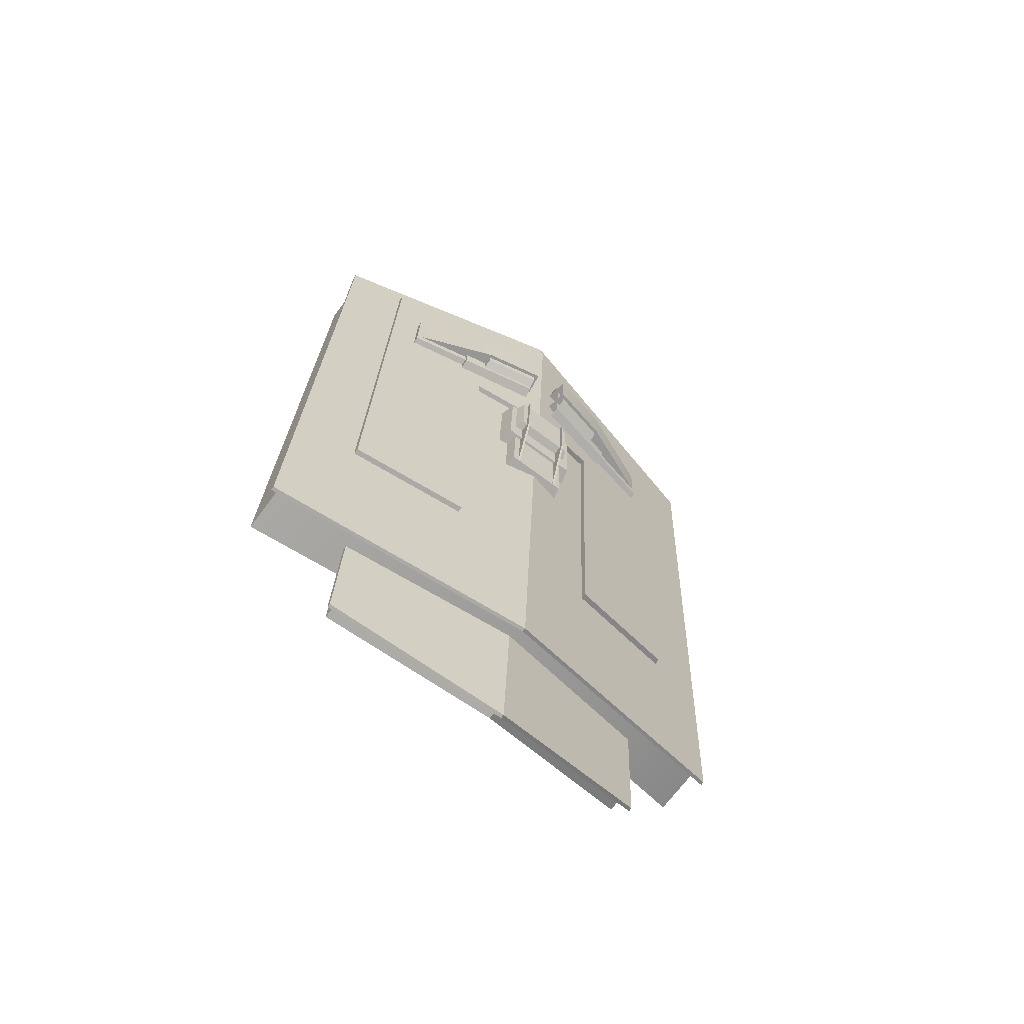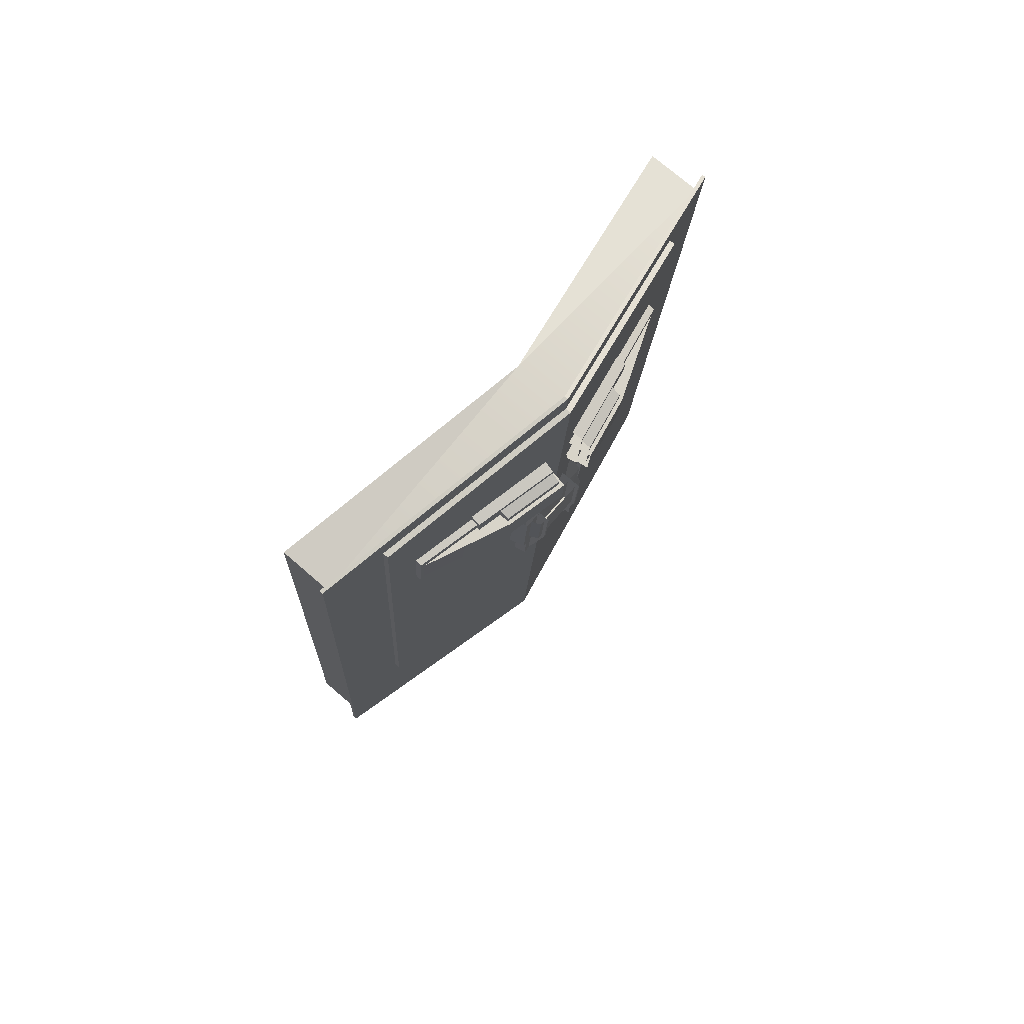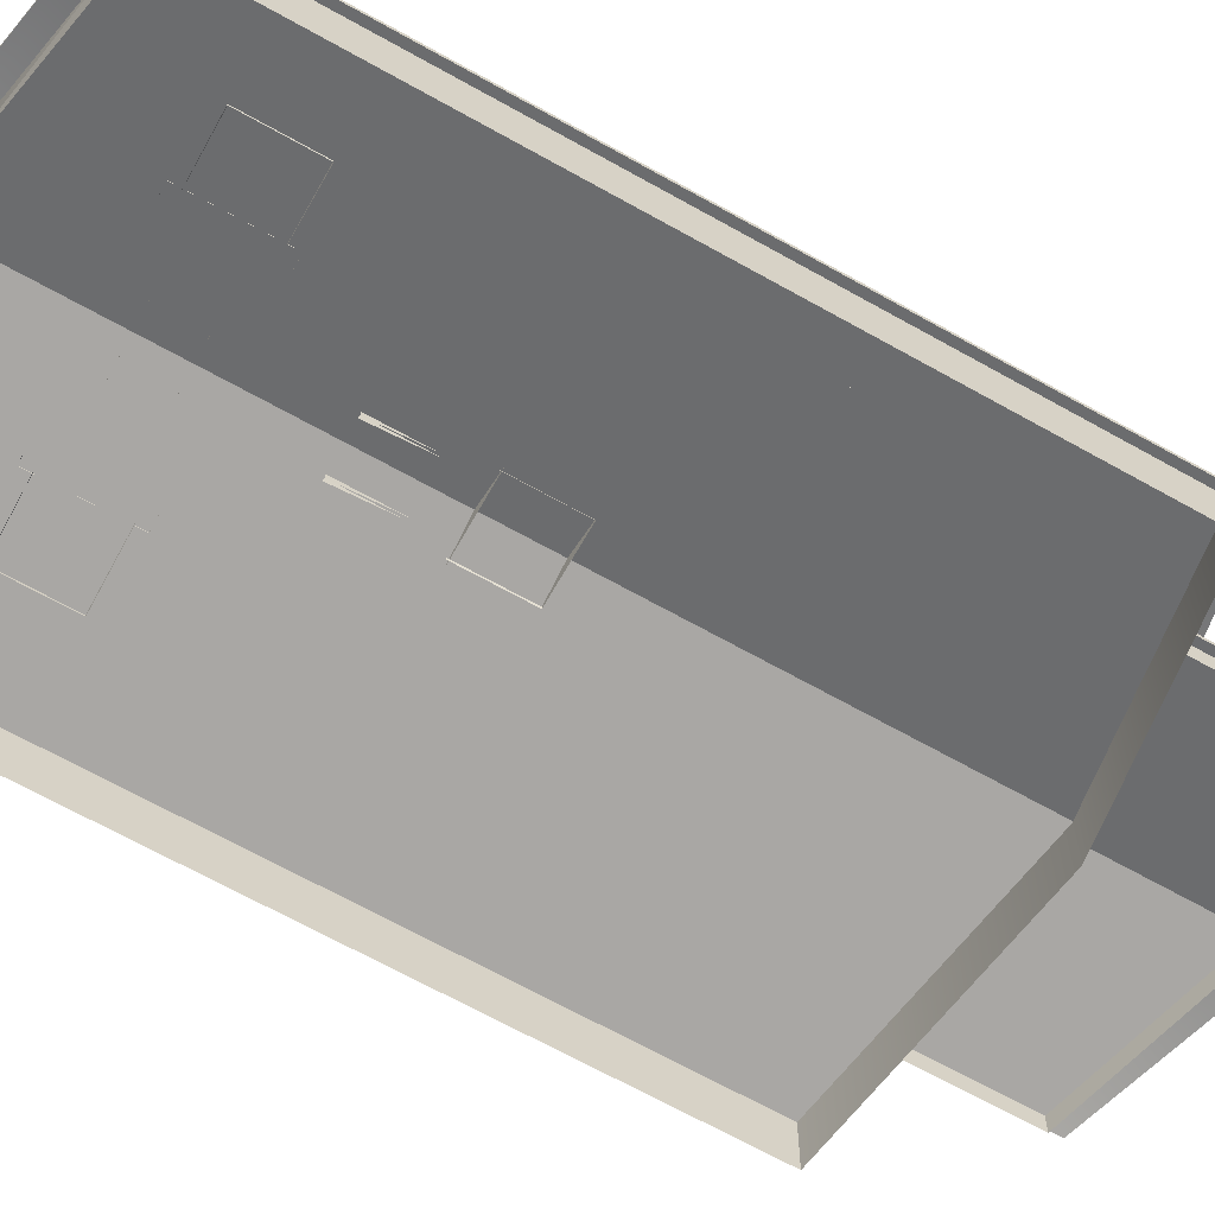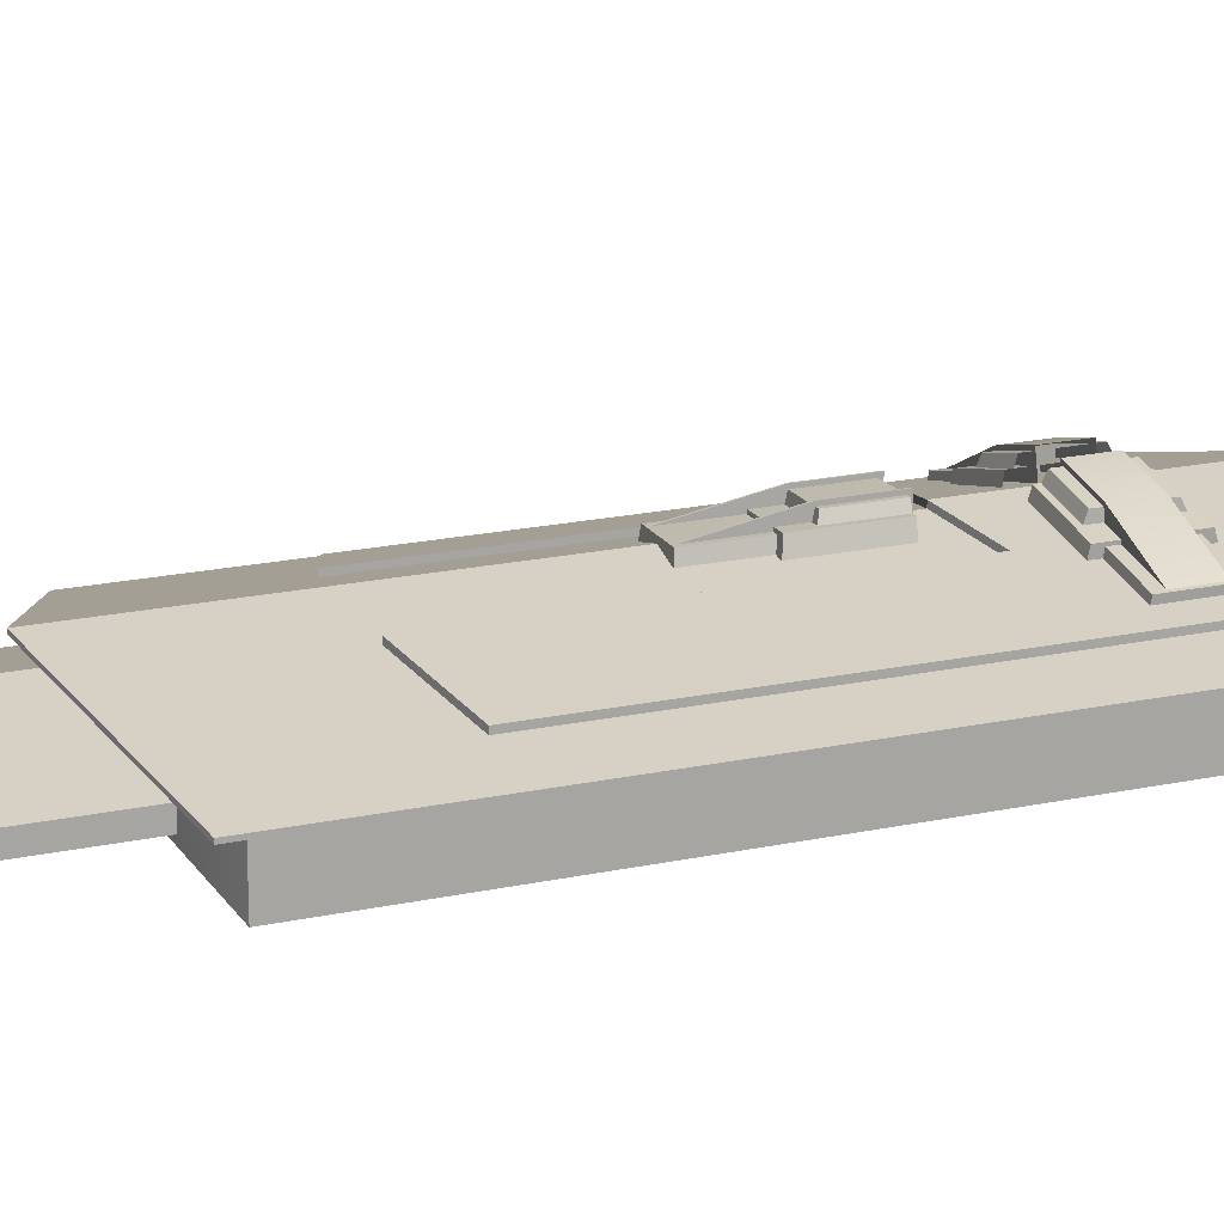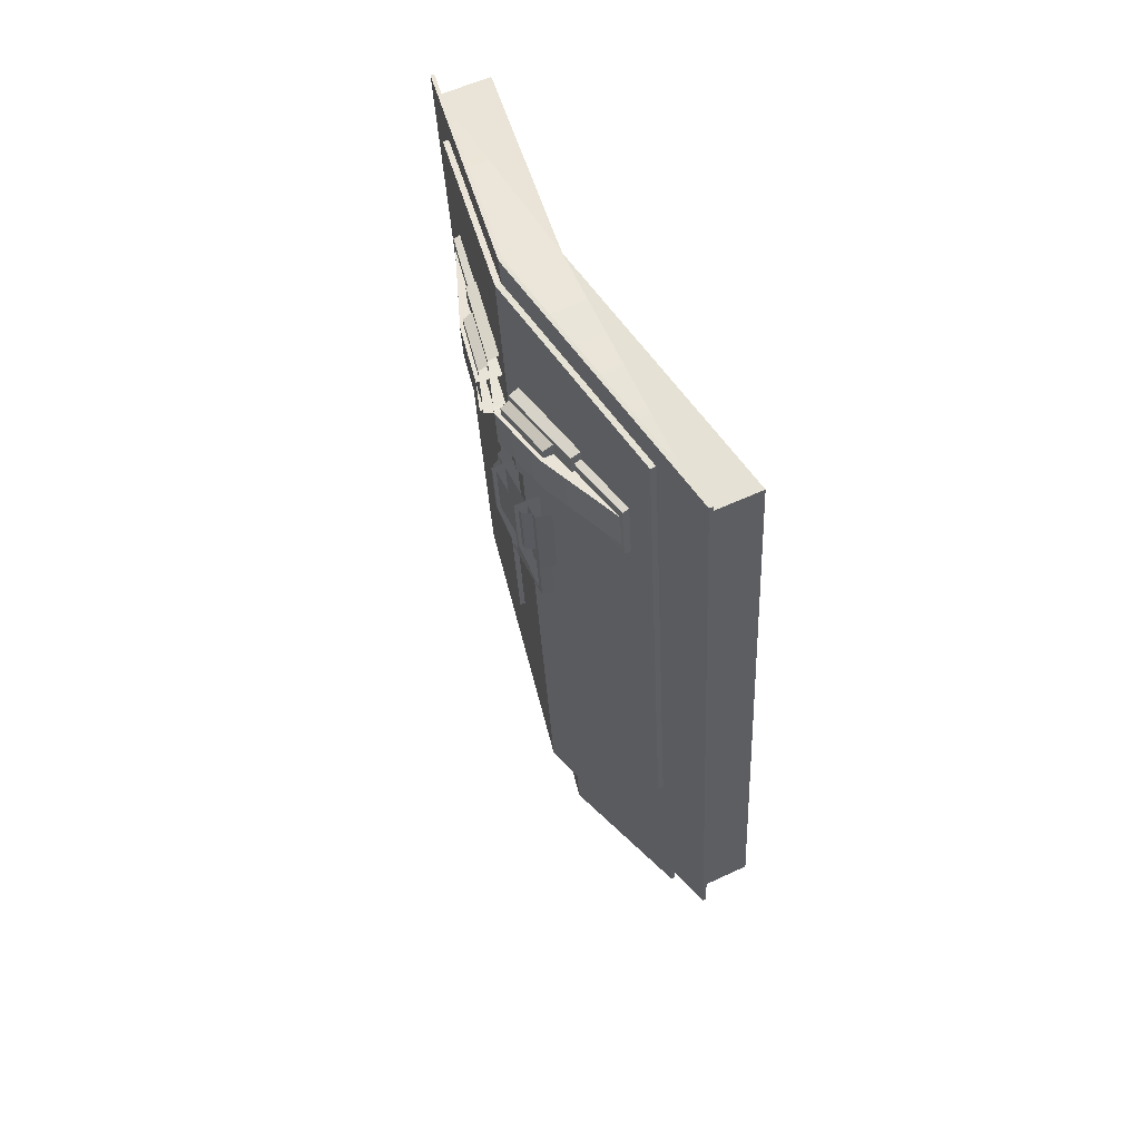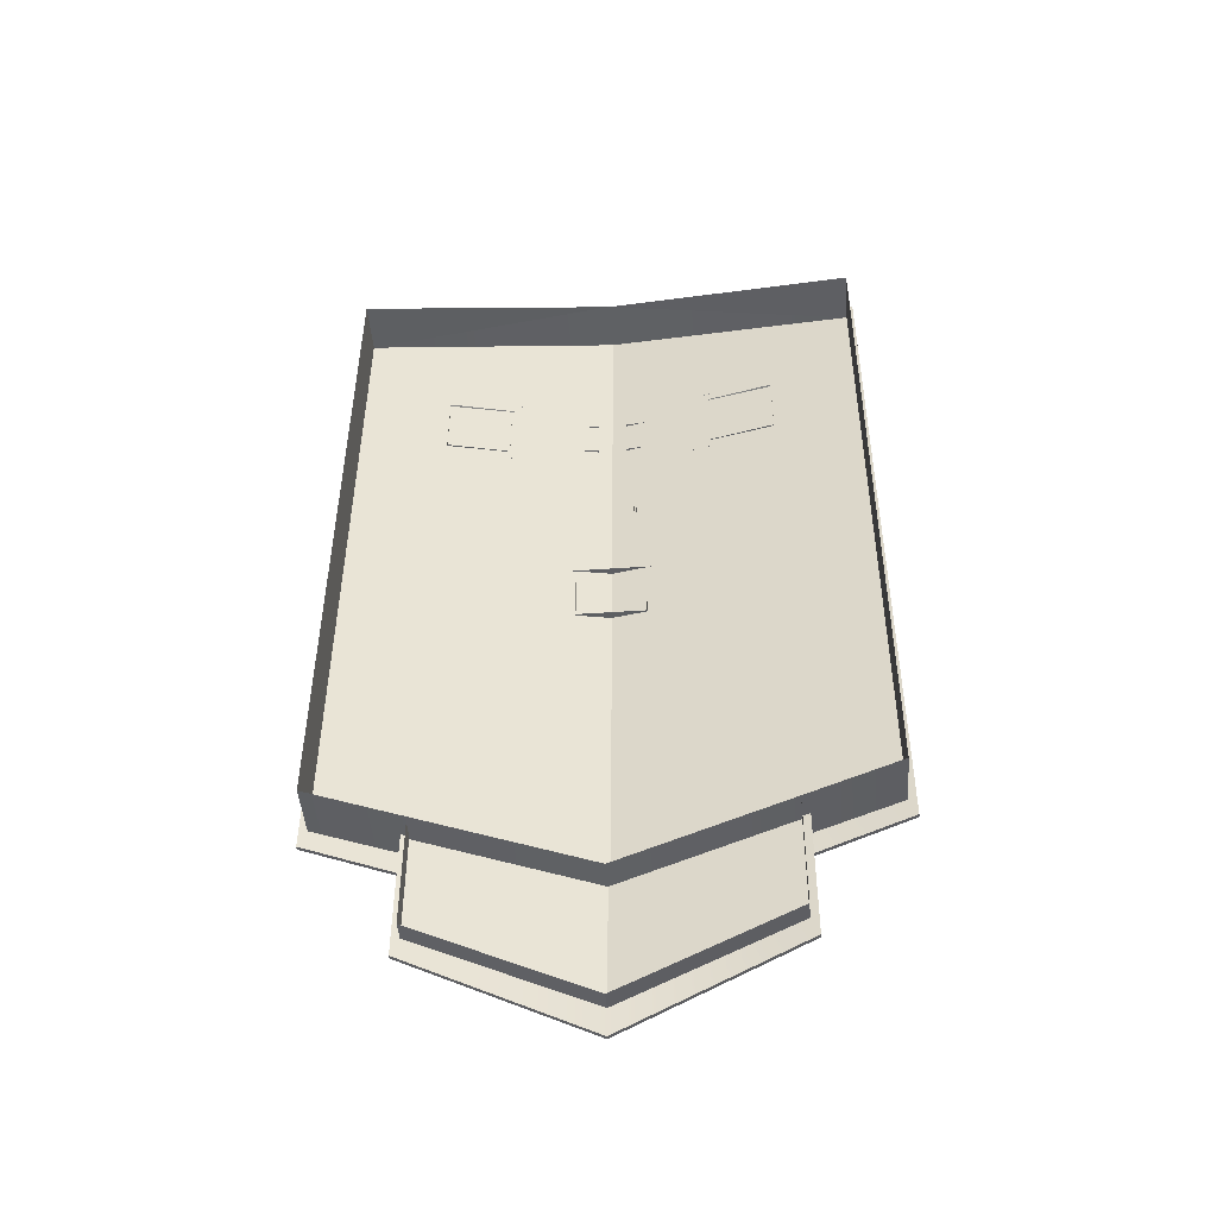
<metadata>
{"format":"obj","ext":"obj","renderer":"f3d","projection":"perspective","resolution":1024,"background":"white","views":[{"elev":-70.0,"azim":143.1,"up":"+Z"},{"elev":73.8,"azim":130.9,"up":"+Z"},{"elev":-63.2,"azim":61.1,"up":"+Y"},{"elev":15.2,"azim":-107.7,"up":"+Y"},{"elev":56.6,"azim":-116.2,"up":"+Z"},{"elev":-45.7,"azim":4.6,"up":"+Z"}]}
</metadata>
<code>
v  9.068 2.441 62.99
v  9.068 1.126 37.08
v  9.068 1.385 37.08
v  0 3.983 52.54
v  0 3.725 52.54
v  -3.656 3.042 53.51
v  -3.656 3.301 53.51
v  -9.068 1.385 37.08
v  -9.068 1.126 37.08
v  -9.068 2.441 62.99
v  -9.068 2.7 62.99
v  0 4.337 64.61
v  0 4.595 64.61
v  9.068 2.7 62.99
v  0 4.401 65.88
v  11.98 1.896 63.74
v  11.98 0.1585 29.5
v  0 2.403 26.5
v  11.98 1.724 63.74
v  11.98 -0.0128 29.5
v  0 2.232 26.5
v  -11.98 -0.0128 29.5
v  -11.98 0.1585 29.5
v  0 0.9009 20.51
v  0 0.7297 20.51
v  -7.876 -0.6934 23.5
v  -7.876 -0.5222 23.5
v  -7.876 -0.2169 29.52
v  0 1.27 27.78
v  0 1.79 65.02
v  -11.64 1.749 62.88
v  -11.64 -0.6475 62.88
v  11.64 1.749 62.88
v  11.64 -0.6475 62.88
v  3.656 2.14 35.72
v  3.656 2.399 35.72
v  -7.59 2.959 56.33
v  -7.59 3.056 58.24
v  -3.732 4.614 58.15
v  -3.733 4.517 56.26
v  -0.878 5.223 58.12
v  -0.878 5.126 56.23
v  3.733 4.614 58.15
v  7.59 3.056 58.24
v  7.59 2.959 56.33
v  3.733 4.517 56.26
v  0.878 5.223 58.12
v  0.878 5.126 56.23
v  1.139 4.488 48.73
v  1.145 3.555 44.67
v  1.037 3.555 44.67
v  1.043 4.488 48.73
v  1.045 4.641 51.64
v  1.14 4.641 51.64
v  -1.04 3.555 44.67
v  -1.148 3.555 44.67
v  -1.142 4.488 48.73
v  -1.046 4.488 48.73
v  -1.14 4.641 51.64
v  -1.045 4.641 51.64
v  -3.706 4.328 55.8
v  -3.725 3.877 55.64
v  -3.725 4.038 58.81
v  -3.706 4.47 58.6
v  3.725 4.038 58.81
v  3.725 3.877 55.64
v  3.706 4.328 55.8
v  3.706 4.47 58.6
v  1.576 3.886 48.64
v  -1.598 3.886 48.64
v  -1.411 4.32 48.73
v  1.389 4.32 48.73
v  -7.744 2.903 55.85
v  -7.713 2.265 55.73
v  -7.713 2.425 58.9
v  -7.744 3.049 58.72
v  -4.823 3.631 55.38
v  -4.796 2.89 55.23
v  -4.796 3.098 59.33
v  -4.823 3.82 59.11
v  7.713 2.425 58.9
v  7.713 2.265 55.73
v  7.744 2.903 55.85
v  7.744 3.049 58.72
v  4.796 3.098 59.33
v  4.796 2.89 55.23
v  4.823 3.631 55.38
v  4.823 3.82 59.11
v  2.051 3.102 47.43
v  -2.054 3.102 47.43
v  -1.867 3.829 47.52
v  1.864 3.829 47.52
v  -4.803 3.67 58.69
v  -4.803 3.524 55.81
v  -1.036 5.034 58.57
v  -1.036 4.892 55.78
v  -0.9684 4.635 59.07
v  -0.9684 4.446 55.34
v  4.803 3.524 55.81
v  4.803 3.67 58.69
v  1.036 4.892 55.78
v  1.036 5.034 58.57
v  0.9684 4.446 55.34
v  0.9684 4.635 59.07
v  -1.442 3.699 47.52
v  1.439 3.699 47.52
v  1.439 3.547 44.51
v  -1.442 3.547 44.51
v  -1.411 4.458 51.45
v  1.389 4.458 51.45
v  -1.867 4.029 51.45
v  1.864 4.029 51.45
v  -0.6495 3.79 58.2
v  -0.6495 3.693 56.29
v  -4.705 2.9 55.7
v  -4.705 3.061 58.87
v  -0.9684 4.46 55.61
v  -0.9684 4.621 58.78
v  -0.8547 3.724 55.19
v  -0.8547 3.932 59.29
v  0.6496 3.79 58.2
v  0.6496 3.693 56.29
v  4.705 2.9 55.7
v  4.705 3.061 58.87
v  0.9684 4.46 55.61
v  0.9684 4.621 58.78
v  0.8547 3.724 55.19
v  0.8547 3.932 59.29
v  1.146 3.189 51.64
v  1.038 3.189 51.64
v  -1.147 3.189 51.64
v  -1.039 3.189 51.64
v  -1.586 3.074 47.52
v  -1.586 2.918 44.45
v  1.583 3.074 47.52
v  1.584 2.918 44.45
v  -3.656 2.14 35.72
v  -3.656 2.399 35.72
v  3.656 3.042 53.51
v  3.656 3.301 53.51
v  -11.98 1.896 63.74
v  -7.533 -1.179 29.45
v  -7.533 -0.3235 29.45
v  -7.533 -0.5815 24.36
v  -7.533 -1.438 24.36
v  7.533 -0.5815 24.36
v  7.533 -0.3235 29.45
v  7.533 -1.179 29.45
v  7.533 -1.438 24.36
v  0 4.23 65.88
v  -11.98 1.724 63.74
v  -7.876 -0.3881 29.52
v  7.876 -0.6934 23.5
v  7.876 -0.5222 23.5
v  7.876 -0.3881 29.52
v  7.876 -0.2169 29.52
v  0 0.7948 21.79
v  -1.598 4.029 51.45
v  1.576 4.029 51.45
v  -2.054 3.306 51.45
v  2.051 3.306 51.45
v  0 4.186 65.02
v  -11.64 0.0992 30.35
v  -11.64 -2.298 30.35
v  0 2.297 27.78
v  0 -0.0996 27.78
v  11.64 -2.298 30.35
v  11.64 0.0992 30.35
v  0 -0.0612 21.79
g Center_Hull
f 1 2 3
f 4 5 6
f 4 6 7
f 8 9 10
f 8 10 11
f 11 10 12
f 11 12 13
f 1 3 14
f 4 11 13
f 15 16 17
f 15 17 18
f 19 20 17
f 19 17 16
f 18 21 22
f 18 22 23
f 24 25 26
f 24 26 27
f 27 28 29
f 27 29 24
f 30 31 32
f 33 30 34
f 2 35 36
f 2 36 3
f 37 38 39
f 37 39 40
f 41 40 39
f 41 42 40
f 43 44 45
f 43 45 46
f 46 47 43
f 46 48 47
f 49 50 51
f 49 51 52
f 52 53 54
f 52 54 49
f 55 56 57
f 55 57 58
f 59 60 58
f 59 58 57
f 61 62 63
f 61 63 64
f 65 66 67
f 65 67 68
f 69 70 71
f 69 71 72
f 73 74 75
f 73 75 76
f 77 78 79
f 77 79 80
f 81 82 83
f 81 83 84
f 85 86 87
f 85 87 88
f 89 90 91
f 89 91 92
f 76 93 94
f 76 94 73
f 64 95 96
f 64 96 61
f 80 97 98
f 80 98 77
f 99 100 84
f 99 84 83
f 101 102 68
f 101 68 67
f 103 104 88
f 103 88 87
f 105 106 107
f 105 107 108
f 109 110 72
f 109 72 71
f 111 112 92
f 111 92 91
f 113 41 39
f 113 39 38
f 40 42 114
f 40 114 37
f 73 94 115
f 73 115 74
f 116 93 76
f 116 76 75
f 61 96 117
f 61 117 62
f 118 95 64
f 118 64 63
f 77 98 119
f 77 119 78
f 120 97 80
f 120 80 79
f 43 47 121
f 43 121 44
f 122 48 46
f 122 46 45
f 123 99 83
f 123 83 82
f 84 100 124
f 84 124 81
f 125 101 67
f 125 67 66
f 68 102 126
f 68 126 65
f 127 103 87
f 127 87 86
f 88 104 128
f 88 128 85
f 49 54 129
f 49 129 50
f 130 53 52
f 130 52 51
f 131 59 57
f 131 57 56
f 58 60 132
f 58 132 55
f 133 105 108
f 133 108 134
f 107 106 135
f 107 135 136
f 7 6 137
f 7 137 138
f 138 137 9
f 138 9 8
f 139 5 4
f 139 4 140
f 35 139 140
f 35 140 36
f 12 1 14
f 12 14 13
f 138 8 11
f 138 11 7
f 4 7 11
f 14 3 36
f 14 36 140
f 14 140 4
f 14 4 13
f 23 141 15
f 23 15 18
f 142 143 144
f 142 144 145
f 146 147 148
f 146 148 149
f 16 15 150
f 16 150 19
f 23 22 151
f 23 151 141
f 150 15 141
f 150 141 151
f 27 26 152
f 27 152 28
f 20 21 18
f 20 18 17
f 153 25 24
f 153 24 154
f 155 153 154
f 155 154 156
f 143 152 26
f 143 26 144
f 25 144 26
f 25 157 144
f 146 157 25
f 146 25 153
f 153 147 146
f 153 155 147
f 29 156 154
f 29 154 24
f 136 134 108
f 136 108 107
f 158 109 71
f 158 71 70
f 72 110 159
f 72 159 69
f 160 111 91
f 160 91 90
f 92 112 161
f 92 161 89
f 30 162 31
f 33 162 30
f 32 31 163
f 32 163 164
f 164 163 165
f 164 165 166
f 165 167 166
f 165 168 167
f 168 33 34
f 168 34 167
f 145 144 157
f 145 157 169
f 157 146 149
f 157 149 169
f 162 150 151
f 19 150 162
f 19 162 33
f 20 19 33
f 20 33 168
f 168 21 20
f 162 151 31
f 31 151 22
f 31 22 163
f 21 163 22
f 21 165 163
f 168 165 21

</code>
